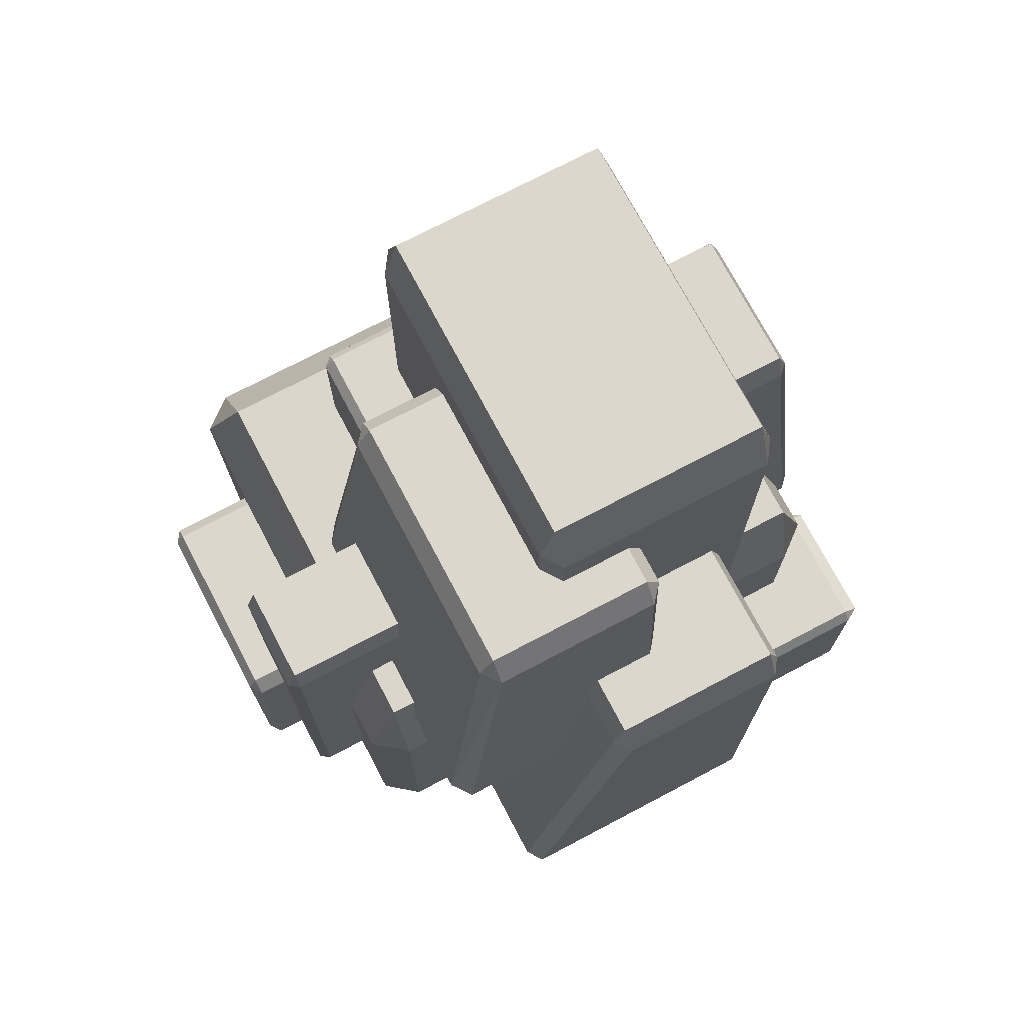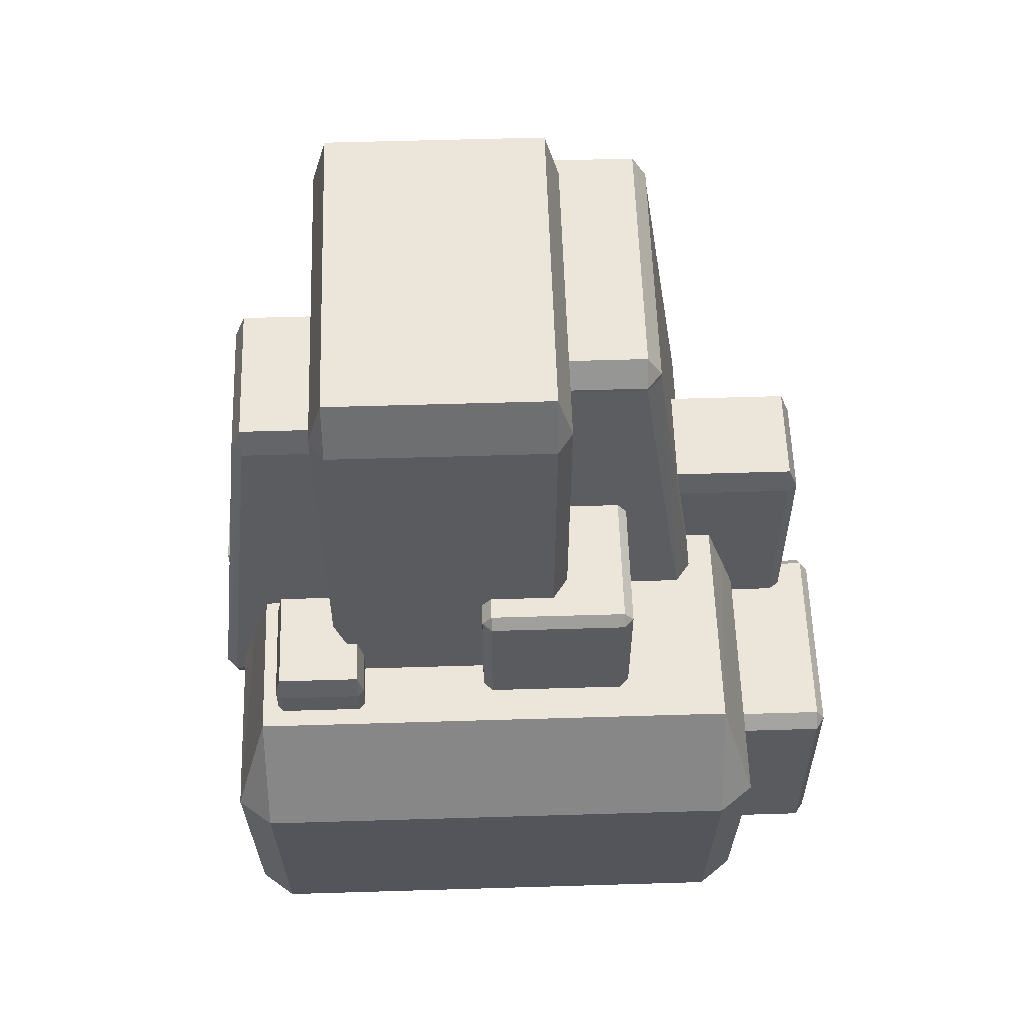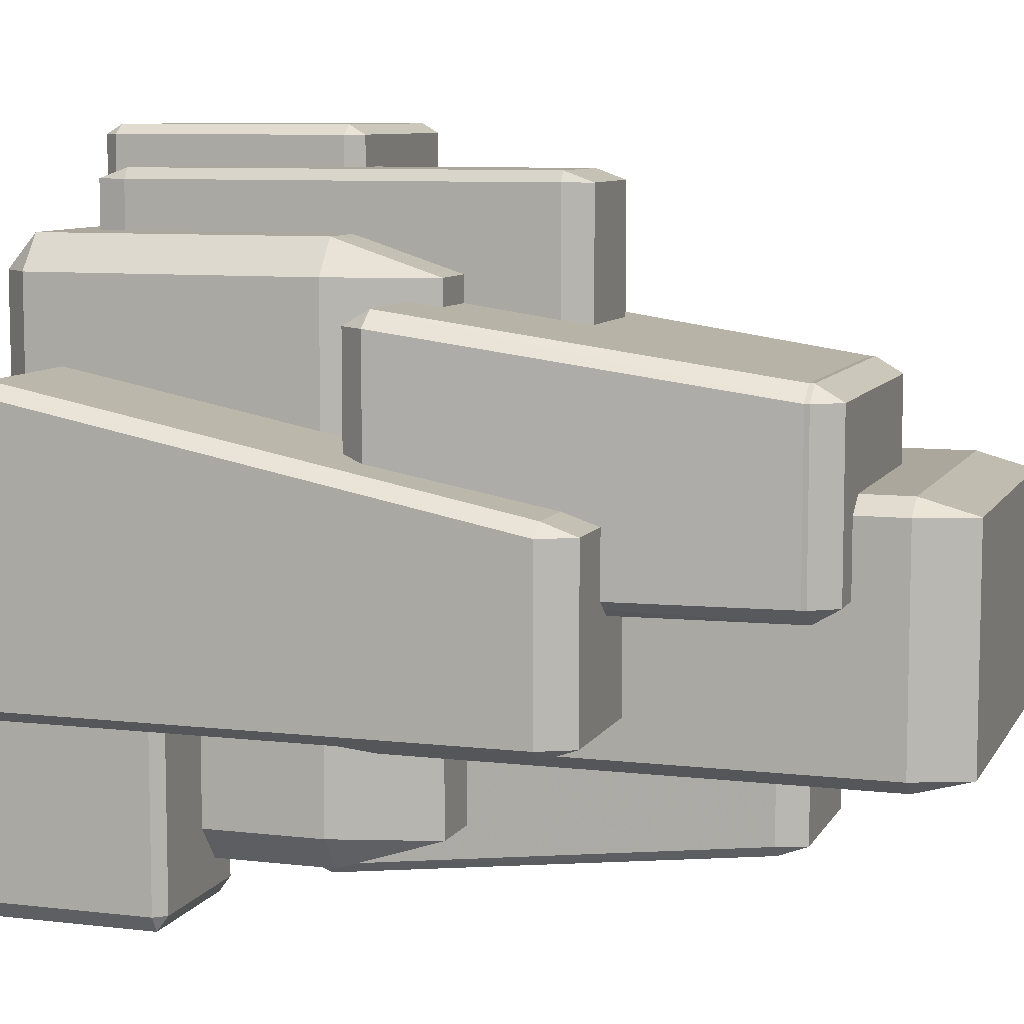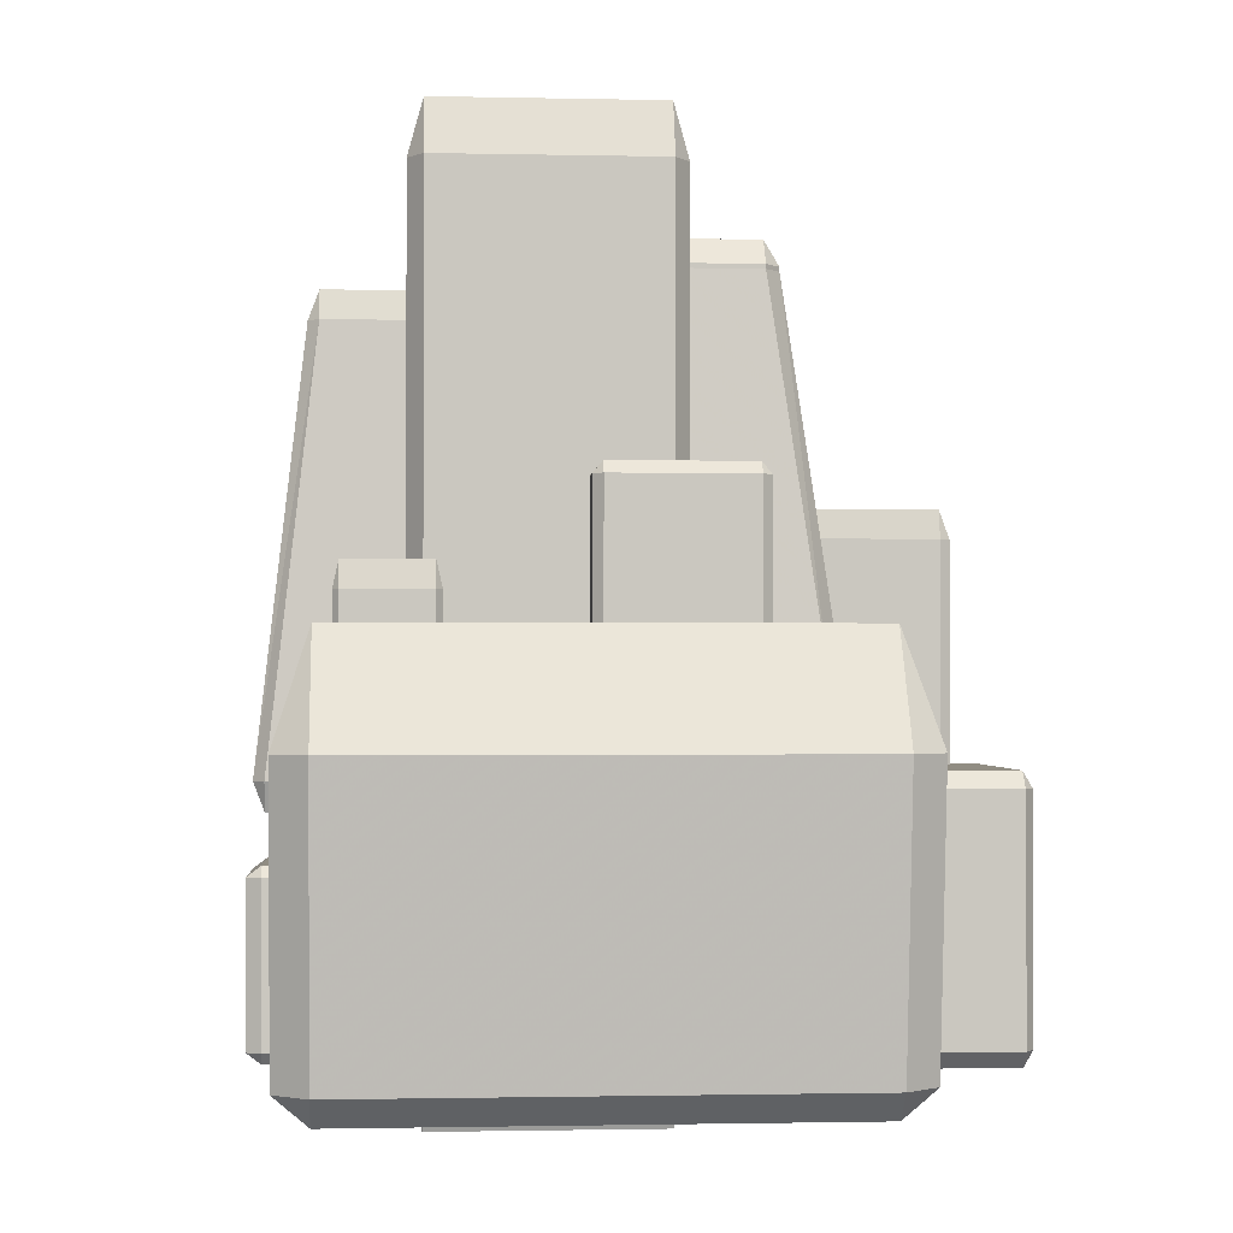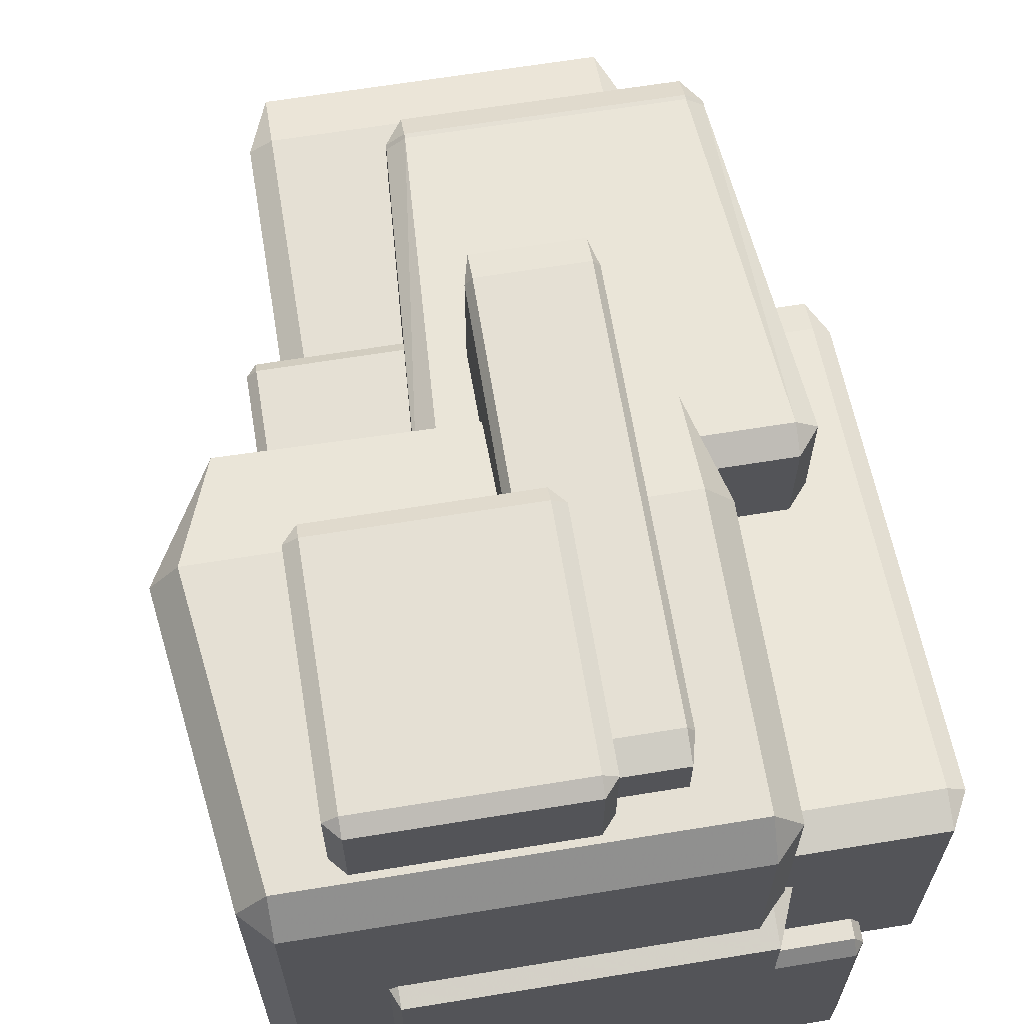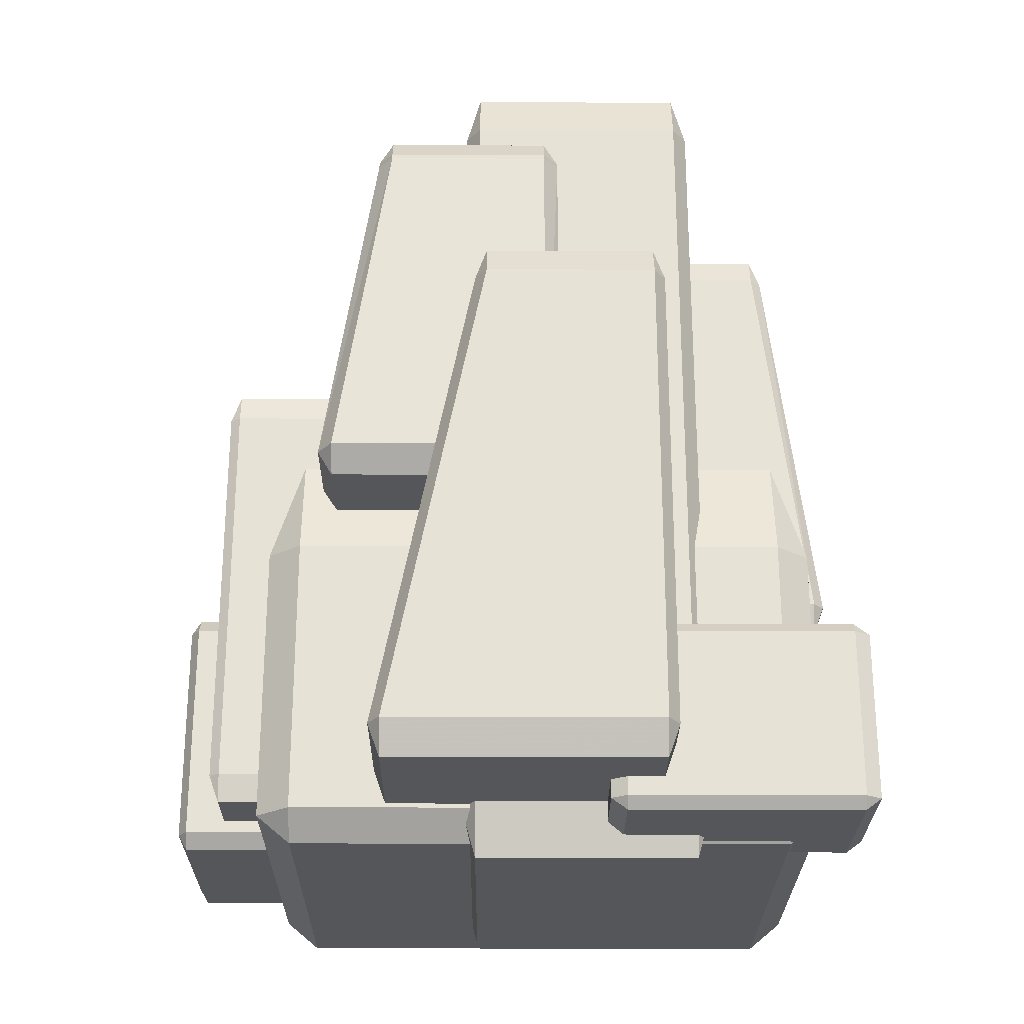
<metadata>
{"format":"obj","ext":"obj","renderer":"f3d","projection":"perspective","resolution":1024,"background":"white","views":[{"elev":73.4,"azim":62.2,"up":"+Y"},{"elev":57.6,"azim":-91.8,"up":"+Y"},{"elev":8.3,"azim":108.0,"up":"+Z"},{"elev":-1.3,"azim":-94.4,"up":"+Y"},{"elev":65.3,"azim":-9.3,"up":"+Z"},{"elev":-25.9,"azim":89.6,"up":"+Y"}]}
</metadata>
<code>
v -3950 127.8 -627.1
v -3950 129.6 -626.5
v -3951 129.6 -627.1
v -3939 129.6 -627.1
v -3940 129.6 -626.5
v -3940 127.8 -627.1
v -3950 154.8 -627.1
v -3949 154.8 -626.5
v -3949 156.5 -627.1
v -3941 156.5 -627.1
v -3941 154.8 -626.5
v -3940 154.8 -627.1
v -3950 154.8 -633.9
v -3949 156.5 -633.9
v -3949 154.8 -634.6
v -3941 154.8 -634.6
v -3941 156.5 -633.9
v -3940 154.8 -633.9
v -3951 129.6 -636.8
v -3950 129.6 -637.4
v -3950 127.8 -636.8
v -3940 127.8 -636.8
v -3940 129.6 -637.4
v -3939 129.6 -636.8
v -3938 112.4 -623.7
v -3938 113.1 -622.8
v -3938 113.1 -623.7
v -3929 113.1 -623.7
v -3930 113.1 -622.8
v -3930 112.4 -623.7
v -3938 123.4 -623.7
v -3938 123.4 -622.8
v -3938 124.1 -623.7
v -3930 124.1 -623.7
v -3930 123.4 -622.8
v -3929 123.4 -623.7
v -3938 123.4 -637.6
v -3938 124.1 -637.6
v -3938 123.4 -638.5
v -3930 123.4 -638.5
v -3930 124.1 -637.6
v -3929 123.4 -637.6
v -3938 113.1 -637.6
v -3938 113.1 -638.5
v -3938 112.4 -637.6
v -3930 112.4 -637.6
v -3930 113.1 -638.5
v -3929 113.1 -637.6
v -3958 115.5 -627.6
v -3958 117 -627.2
v -3959 117 -627.6
v -3952 117 -627.6
v -3952 117 -627.2
v -3952 115.5 -627.6
v -3959 139.8 -627.6
v -3958 139.8 -627.2
v -3958 141.3 -627.6
v -3952 141.3 -627.6
v -3952 139.8 -627.2
v -3952 139.8 -627.6
v -3959 139.8 -632.6
v -3958 141.3 -632.6
v -3958 139.8 -632.9
v -3952 139.8 -632.9
v -3952 141.3 -632.6
v -3952 139.8 -632.6
v -3959 117 -632.6
v -3958 117 -632.9
v -3958 115.5 -632.6
v -3952 115.5 -632.6
v -3952 117 -632.9
v -3952 117 -632.6
v -3948 134.3 -605.8
v -3948 135.8 -604.9
v -3950 135.8 -605.8
v -3929 135.8 -605.8
v -3930 135.8 -604.9
v -3930 134.3 -605.8
v -3948 158.4 -609
v -3947 158.4 -608.1
v -3947 160 -609
v -3931 160 -609
v -3931 158.4 -608.1
v -3930 158.4 -609
v -3948 158.4 -619.2
v -3947 160 -619.2
v -3947 158.4 -620.1
v -3931 158.4 -620.1
v -3931 160 -619.2
v -3930 158.4 -619.2
v -3950 135.8 -619.2
v -3948 135.8 -620.1
v -3948 134.3 -619.2
v -3930 134.3 -619.2
v -3930 135.8 -620.1
v -3929 135.8 -619.2
v -3947 158.1 -608.1
v -3931 158.1 -608.1
v -3930 158.1 -609
v -3930 158.1 -619.2
v -3931 158.1 -620.1
v -3947 158.1 -620.1
v -3948 158.1 -619.2
v -3948 158.1 -609
v -3954 111.2 -614.9
v -3954 114.5 -613.9
v -3956 114.5 -614.9
v -3933 114.5 -614.9
v -3935 114.5 -613.9
v -3935 111.2 -614.9
v -3956 162.9 -614.9
v -3954 162.9 -613.9
v -3954 166.2 -614.9
v -3935 166.2 -614.9
v -3935 162.9 -613.9
v -3933 162.9 -614.9
v -3956 162.9 -628.2
v -3954 166.2 -628.2
v -3954 162.9 -629.1
v -3935 162.9 -629.1
v -3935 166.2 -628.2
v -3933 162.9 -628.2
v -3956 114.5 -628.2
v -3954 114.5 -629.1
v -3954 111.2 -628.2
v -3935 111.2 -628.2
v -3935 114.5 -629.1
v -3933 114.5 -628.2
v -3960 112.3 -603.6
v -3960 114 -601.6
v -3962 114 -603.6
v -3934 114 -603.6
v -3936 114 -601.6
v -3936 112.3 -603.6
v -3964 131.3 -603.6
v -3962 131.3 -601.6
v -3960 138 -603.6
v -3936 137.6 -603.6
v -3936 131.3 -601.6
v -3934 131.3 -603.6
v -3964 131.3 -633.9
v -3960 138 -633.9
v -3962 131.3 -636
v -3936 131.3 -636
v -3936 137.6 -633.9
v -3934 131.3 -633.9
v -3962 114 -633.9
v -3960 114 -636
v -3960 112.3 -633.9
v -3936 112.3 -633.9
v -3936 114 -636
v -3934 114 -633.9
v -3957 134.9 -610.4
v -3957 135.6 -609.9
v -3958 135.6 -610.4
v -3948 135.6 -610.4
v -3949 135.6 -609.9
v -3949 134.9 -610.4
v -3958 145.9 -610.4
v -3957 145.9 -609.9
v -3957 146.6 -610.4
v -3949 146.6 -610.4
v -3949 145.9 -609.9
v -3948 145.9 -610.4
v -3958 145.9 -618.8
v -3957 146.6 -618.8
v -3957 145.9 -619.4
v -3949 145.9 -619.4
v -3949 146.6 -618.8
v -3948 145.9 -618.8
v -3958 135.6 -618.8
v -3957 135.6 -619.4
v -3957 134.9 -618.8
v -3949 134.9 -618.8
v -3949 135.6 -619.4
v -3948 135.6 -618.8
v -3956 114.4 -596.3
v -3956 115.4 -595.7
v -3957 115.4 -596.3
v -3943 115.4 -596.3
v -3944 115.4 -595.7
v -3944 114.4 -596.3
v -3957 129.3 -596.3
v -3956 129.3 -595.7
v -3956 130.2 -596.3
v -3944 130.2 -596.3
v -3944 129.3 -595.7
v -3943 129.3 -596.3
v -3957 129.3 -604.5
v -3956 130.2 -604.5
v -3956 129.3 -605.1
v -3944 129.3 -605.1
v -3944 130.2 -604.5
v -3943 129.3 -604.5
v -3957 115.4 -604.5
v -3956 115.4 -605.1
v -3956 114.4 -604.5
v -3944 114.4 -604.5
v -3944 115.4 -605.1
v -3943 115.4 -604.5
v -3941 114.3 -609.4
v -3941 116.3 -608.7
v -3942 116.3 -609.4
v -3925 116.3 -609.4
v -3926 116.3 -608.7
v -3926 114.3 -609.4
v -3942 146.1 -615.4
v -3941 146.1 -614.7
v -3941 148.1 -615.4
v -3926 148.1 -615.4
v -3926 146.1 -614.7
v -3925 146.1 -615.4
v -3942 146.1 -625.9
v -3941 148.1 -625.9
v -3941 146.1 -626.6
v -3926 146.1 -626.6
v -3926 148.1 -625.9
v -3925 146.1 -625.9
v -3942 116.3 -625.9
v -3941 116.3 -626.6
v -3941 114.3 -625.9
v -3926 114.3 -625.9
v -3926 116.3 -626.6
v -3925 116.3 -625.9
v -3946 116.1 -598.7
v -3946 117.8 -598.1
v -3946 117.8 -598.7
v -3939 117.8 -598.7
v -3939 117.8 -598.1
v -3939 116.1 -598.7
v -3946 143.1 -598.7
v -3946 143.1 -598.1
v -3946 144.8 -598.7
v -3939 144.8 -598.7
v -3939 143.1 -598.1
v -3939 143.1 -598.7
v -3946 143.1 -607.9
v -3946 144.8 -607.9
v -3946 143.1 -608.5
v -3939 143.1 -608.5
v -3939 144.8 -607.9
v -3939 143.1 -607.9
v -3946 117.8 -607.9
v -3946 117.8 -608.5
v -3946 116.1 -607.9
v -3939 116.1 -607.9
v -3939 117.8 -608.5
v -3939 117.8 -607.9
f 1 3 19 21
f 2 1 6 5
f 3 2 8 7
f 4 6 22 24
f 5 4 12 11
f 7 9 14 13
f 9 8 11 10
f 10 12 18 17
f 13 15 20 19
f 15 14 17 16
f 16 18 24 23
f 21 20 23 22
f 2 5 11 8
f 9 10 17 14
f 15 16 23 20
f 21 22 6 1
f 4 24 18 12
f 19 3 7 13
f 1 2 3
f 4 5 6
f 7 8 9
f 10 11 12
f 13 14 15
f 16 17 18
f 19 20 21
f 22 23 24
f 25 27 43 45
f 26 25 30 29
f 27 26 32 31
f 28 30 46 48
f 29 28 36 35
f 31 33 38 37
f 33 32 35 34
f 34 36 42 41
f 37 39 44 43
f 39 38 41 40
f 40 42 48 47
f 45 44 47 46
f 26 29 35 32
f 33 34 41 38
f 39 40 47 44
f 45 46 30 25
f 28 48 42 36
f 43 27 31 37
f 25 26 27
f 28 29 30
f 31 32 33
f 34 35 36
f 37 38 39
f 40 41 42
f 43 44 45
f 46 47 48
f 49 51 67 69
f 50 49 54 53
f 51 50 56 55
f 52 54 70 72
f 53 52 60 59
f 55 57 62 61
f 57 56 59 58
f 58 60 66 65
f 61 63 68 67
f 63 62 65 64
f 64 66 72 71
f 69 68 71 70
f 50 53 59 56
f 57 58 65 62
f 63 64 71 68
f 69 70 54 49
f 52 72 66 60
f 67 51 55 61
f 49 50 51
f 52 53 54
f 55 56 57
f 58 59 60
f 61 62 63
f 64 65 66
f 67 68 69
f 70 71 72
f 73 75 91 93
f 74 73 78 77
f 104 97 80 79
f 76 78 94 96
f 98 99 84 83
f 79 81 86 85
f 81 80 83 82
f 82 84 90 89
f 85 87 102 103
f 87 86 89 88
f 88 90 100 101
f 93 92 95 94
f 97 98 83 80
f 81 82 89 86
f 87 88 101 102
f 93 94 78 73
f 99 100 90 84
f 103 104 79 85
f 73 74 75
f 76 77 78
f 79 80 81
f 82 83 84
f 85 86 87
f 88 89 90
f 91 92 93
f 94 95 96
f 74 77 98 97
f 77 76 99 98
f 76 96 100 99
f 101 100 96 95
f 102 101 95 92
f 103 102 92 91
f 91 75 104 103
f 75 74 97 104
f 105 107 123 125
f 106 105 110 109
f 107 106 112 111
f 108 110 126 128
f 109 108 116 115
f 111 113 118 117
f 113 112 115 114
f 114 116 122 121
f 117 119 124 123
f 119 118 121 120
f 120 122 128 127
f 125 124 127 126
f 106 109 115 112
f 113 114 121 118
f 119 120 127 124
f 125 126 110 105
f 108 128 122 116
f 123 107 111 117
f 105 106 107
f 108 109 110
f 111 112 113
f 114 115 116
f 117 118 119
f 120 121 122
f 123 124 125
f 126 127 128
f 129 131 147 149
f 130 129 134 133
f 131 130 136 135
f 132 134 150 152
f 133 132 140 139
f 135 137 142 141
f 137 136 139 138
f 138 140 146 145
f 141 143 148 147
f 143 142 145 144
f 144 146 152 151
f 149 148 151 150
f 130 133 139 136
f 137 138 145 142
f 143 144 151 148
f 149 150 134 129
f 132 152 146 140
f 147 131 135 141
f 129 130 131
f 132 133 134
f 135 136 137
f 138 139 140
f 141 142 143
f 144 145 146
f 147 148 149
f 150 151 152
f 153 155 171 173
f 154 153 158 157
f 155 154 160 159
f 156 158 174 176
f 157 156 164 163
f 159 161 166 165
f 161 160 163 162
f 162 164 170 169
f 165 167 172 171
f 167 166 169 168
f 168 170 176 175
f 173 172 175 174
f 154 157 163 160
f 161 162 169 166
f 167 168 175 172
f 173 174 158 153
f 156 176 170 164
f 171 155 159 165
f 153 154 155
f 156 157 158
f 159 160 161
f 162 163 164
f 165 166 167
f 168 169 170
f 171 172 173
f 174 175 176
f 177 179 195 197
f 178 177 182 181
f 179 178 184 183
f 180 182 198 200
f 181 180 188 187
f 183 185 190 189
f 185 184 187 186
f 186 188 194 193
f 189 191 196 195
f 191 190 193 192
f 192 194 200 199
f 197 196 199 198
f 178 181 187 184
f 185 186 193 190
f 191 192 199 196
f 197 198 182 177
f 180 200 194 188
f 195 179 183 189
f 177 178 179
f 180 181 182
f 183 184 185
f 186 187 188
f 189 190 191
f 192 193 194
f 195 196 197
f 198 199 200
f 201 203 219 221
f 202 201 206 205
f 203 202 208 207
f 204 206 222 224
f 205 204 212 211
f 207 209 214 213
f 209 208 211 210
f 210 212 218 217
f 213 215 220 219
f 215 214 217 216
f 216 218 224 223
f 221 220 223 222
f 202 205 211 208
f 209 210 217 214
f 215 216 223 220
f 221 222 206 201
f 204 224 218 212
f 219 203 207 213
f 201 202 203
f 204 205 206
f 207 208 209
f 210 211 212
f 213 214 215
f 216 217 218
f 219 220 221
f 222 223 224
f 225 227 243 245
f 226 225 230 229
f 227 226 232 231
f 228 230 246 248
f 229 228 236 235
f 231 233 238 237
f 233 232 235 234
f 234 236 242 241
f 237 239 244 243
f 239 238 241 240
f 240 242 248 247
f 245 244 247 246
f 226 229 235 232
f 233 234 241 238
f 239 240 247 244
f 245 246 230 225
f 228 248 242 236
f 243 227 231 237
f 225 226 227
f 228 229 230
f 231 232 233
f 234 235 236
f 237 238 239
f 240 241 242
f 243 244 245
f 246 247 248

</code>
